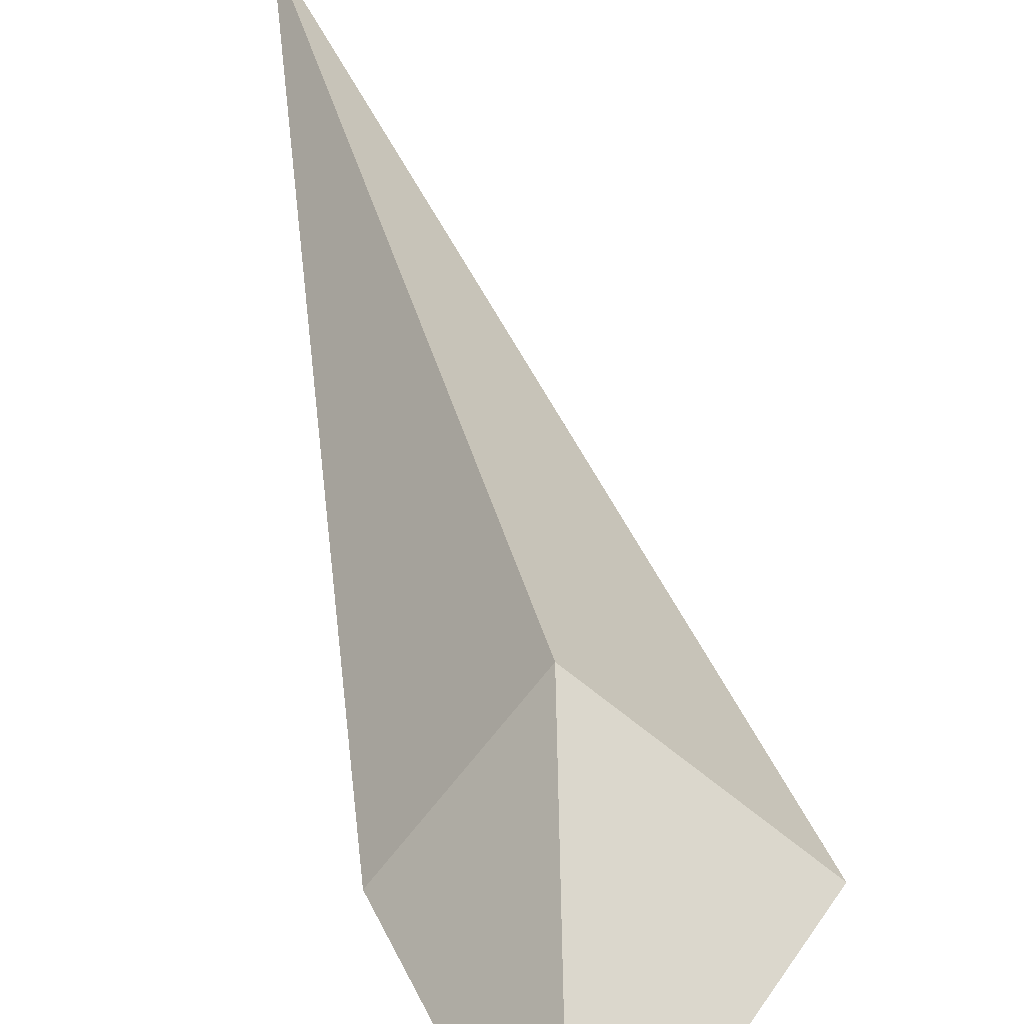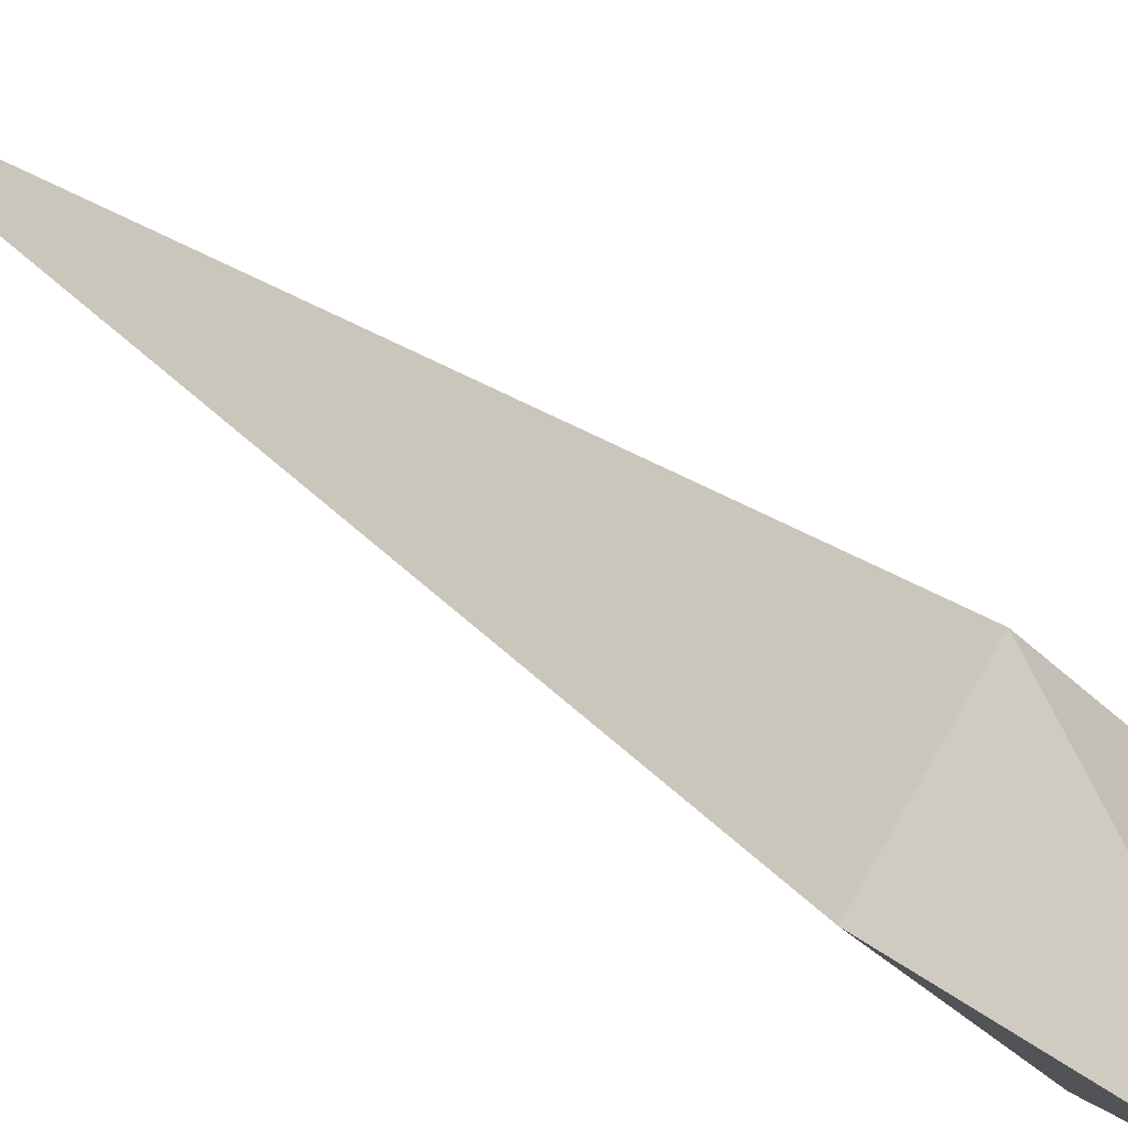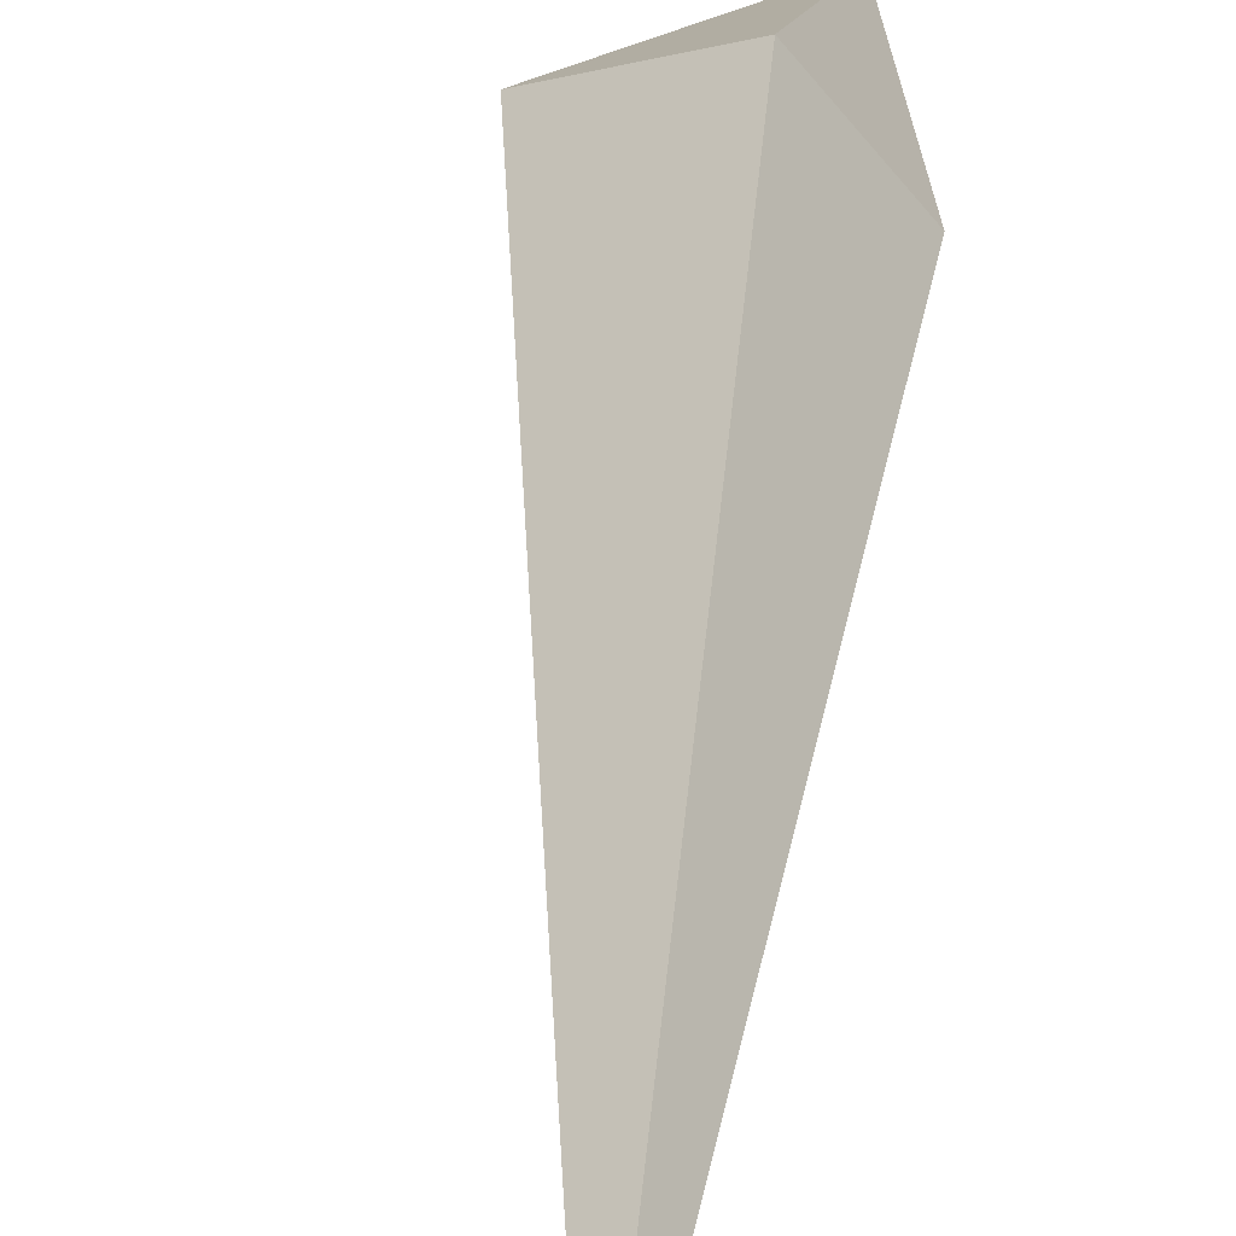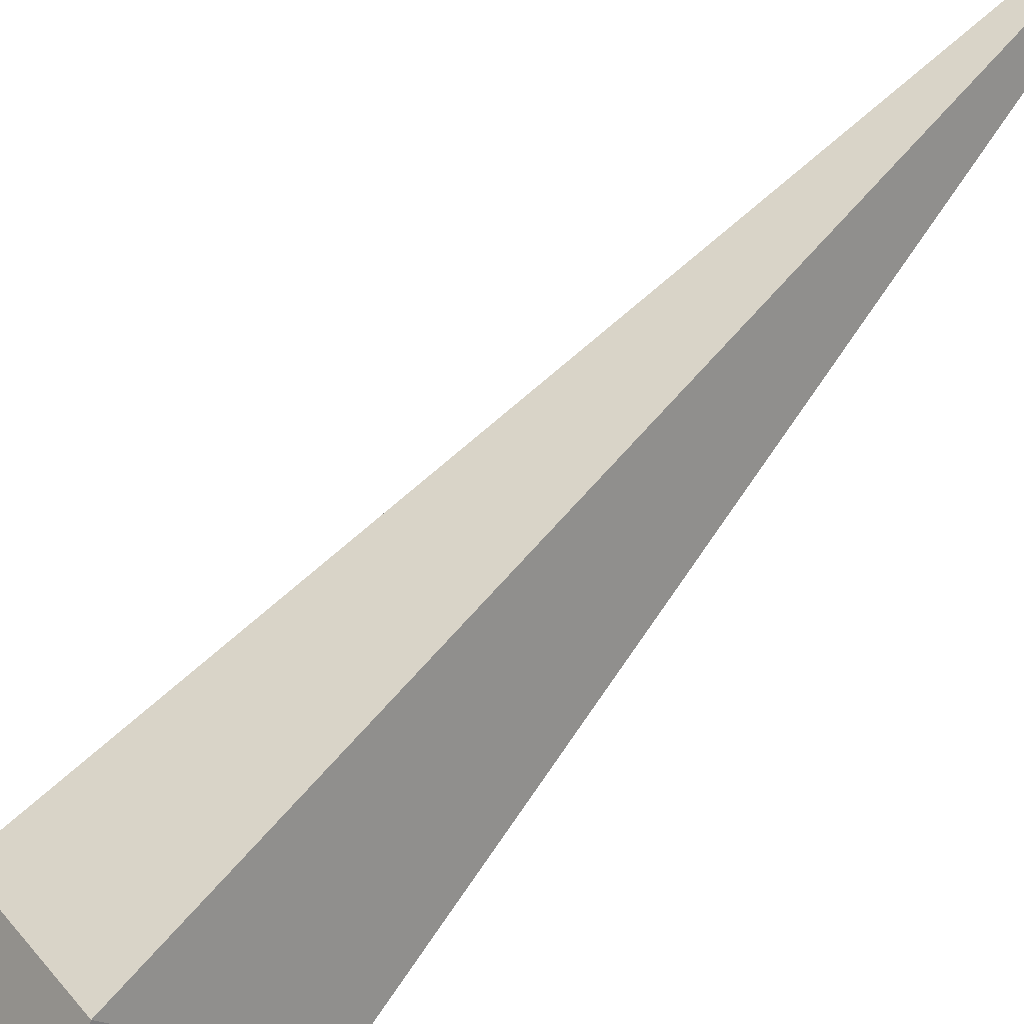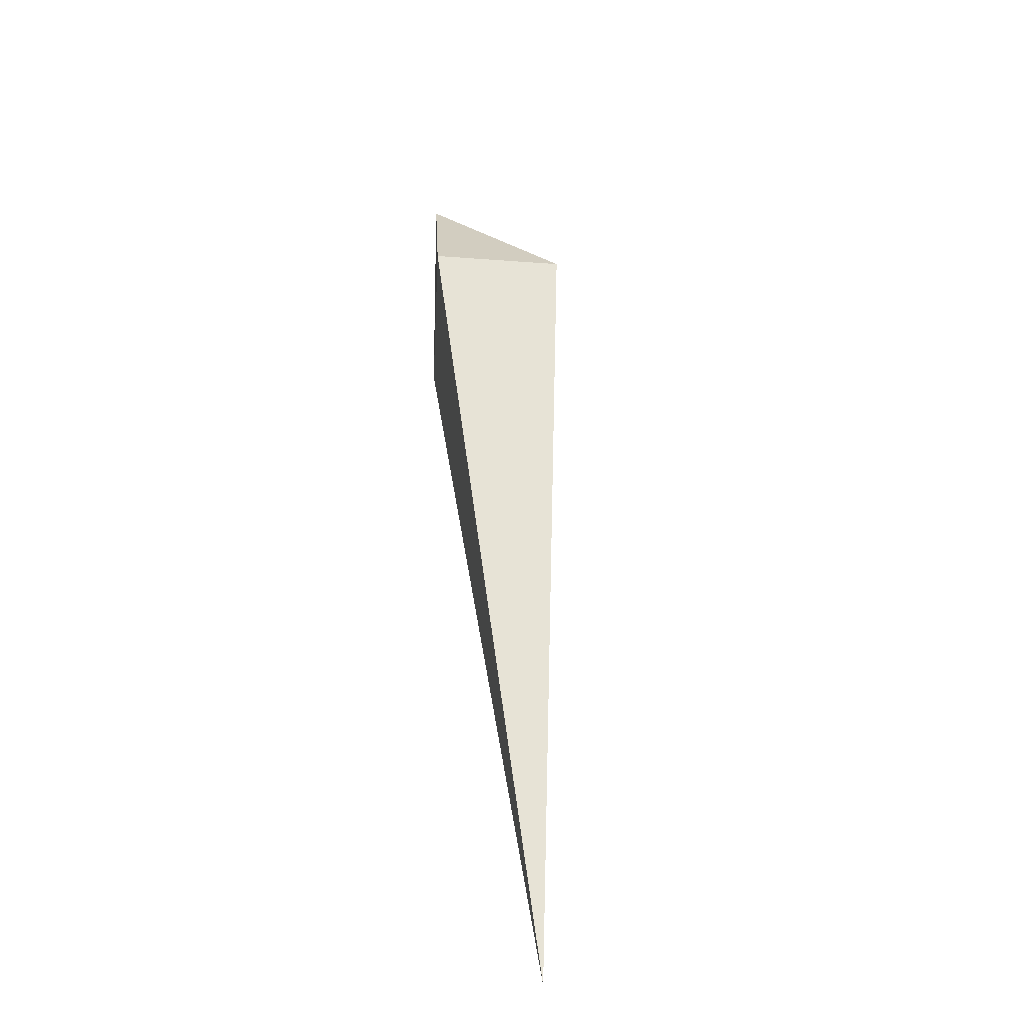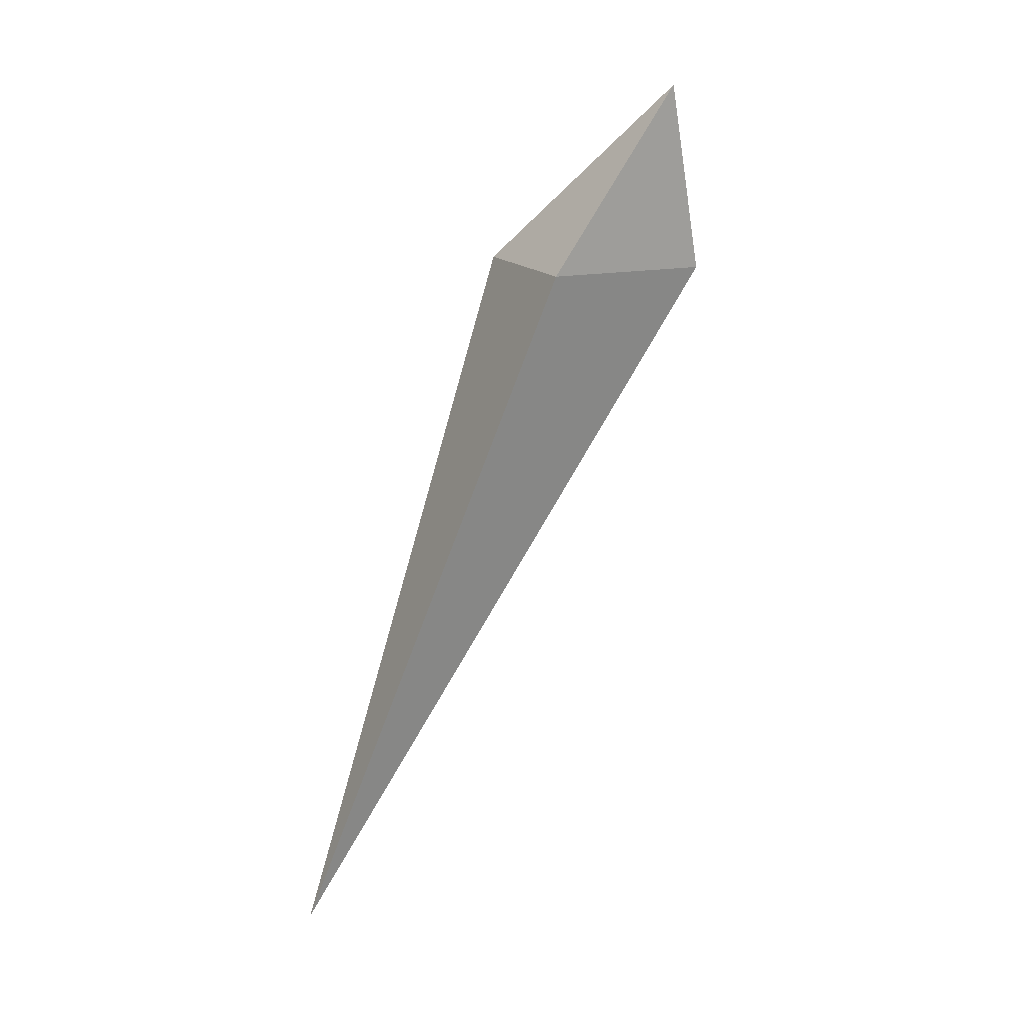
<metadata>
{"format":"obj","ext":"obj","renderer":"f3d","projection":"perspective","resolution":1024,"background":"white","views":[{"elev":20.6,"azim":1.7,"up":"+Y"},{"elev":16.3,"azim":-35.1,"up":"+Y"},{"elev":62.0,"azim":-160.2,"up":"+Y"},{"elev":-76.9,"azim":150.3,"up":"+Y"},{"elev":-54.8,"azim":48.0,"up":"+Z"},{"elev":16.6,"azim":-64.9,"up":"+Z"}]}
</metadata>
<code>
o Cube.002
v -1.981 1.598 -2.103
v -1.513 0.8504 -0.5867
v -1.779 1.066 -0.5836
v -1.338 1.08 -0.5837
v -1.604 1.296 -0.5806
v -1.582 0.8879 -0.1979
f 2 3 1
f 4 1 5
f 2 1 4
f 1 3 5
f 2 4 6
f 5 3 6
f 4 5 6
f 3 2 6

</code>
